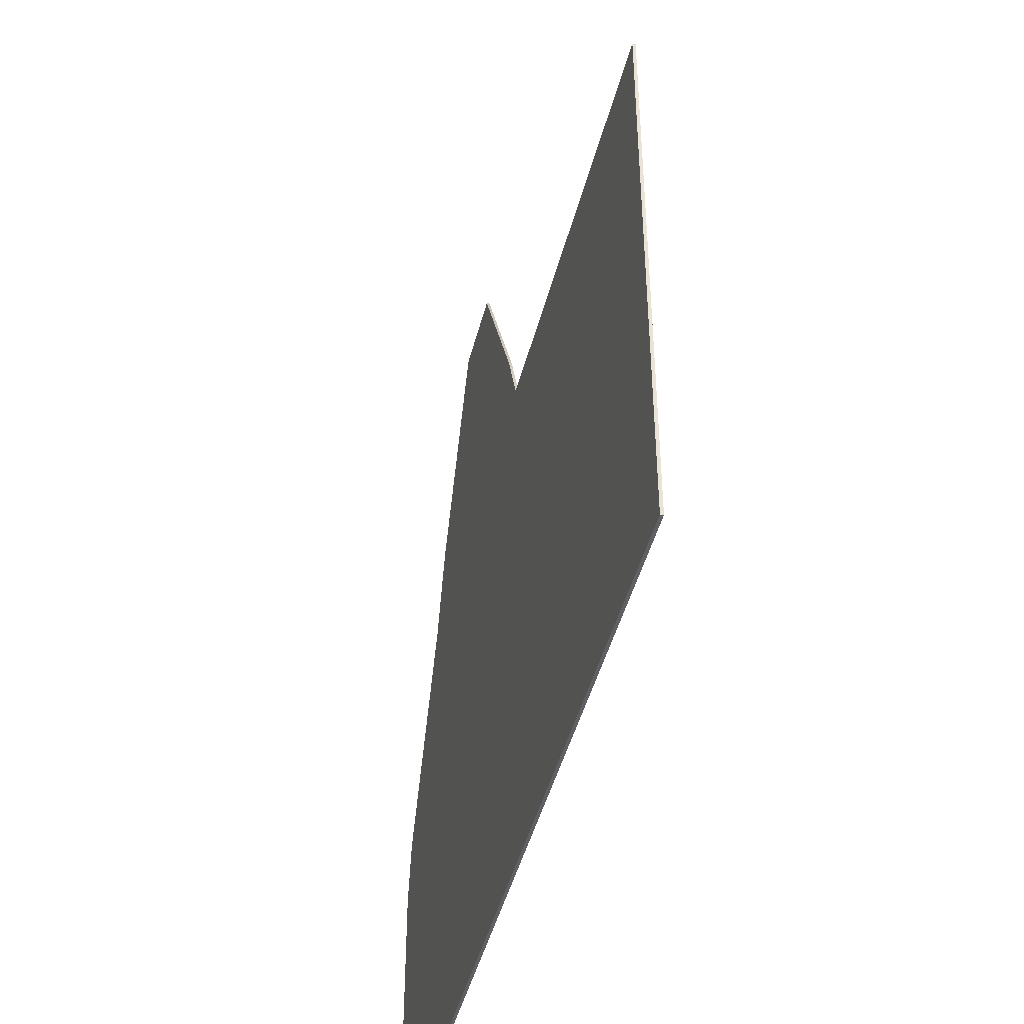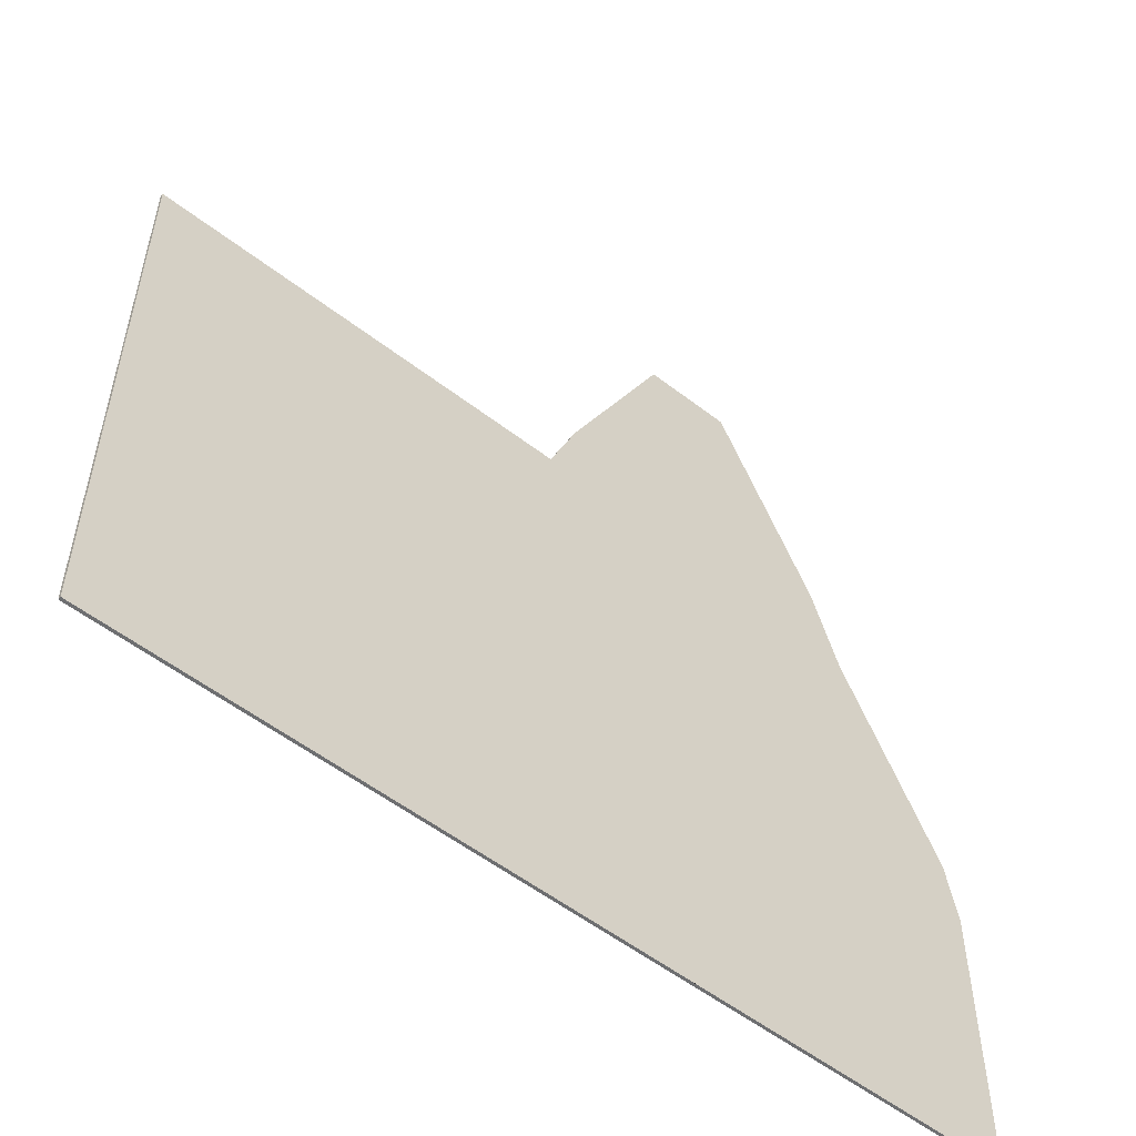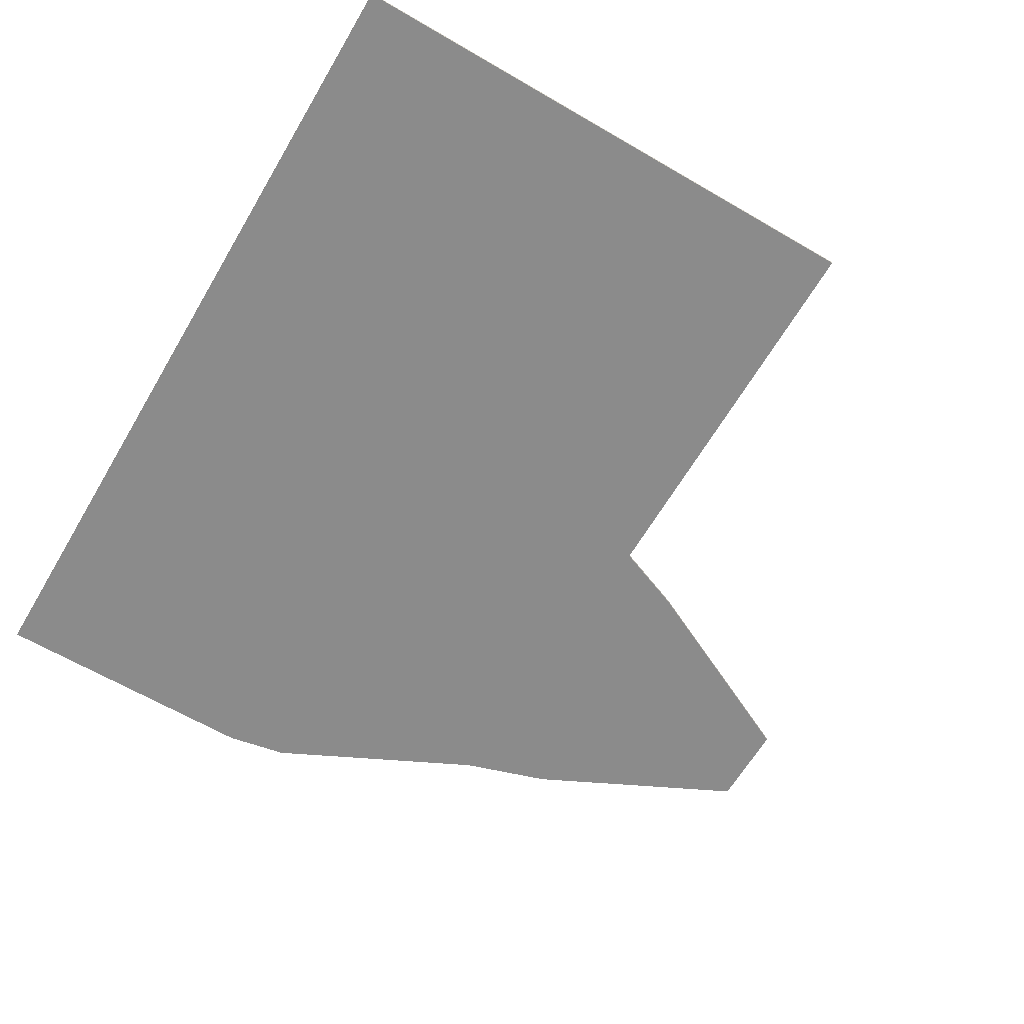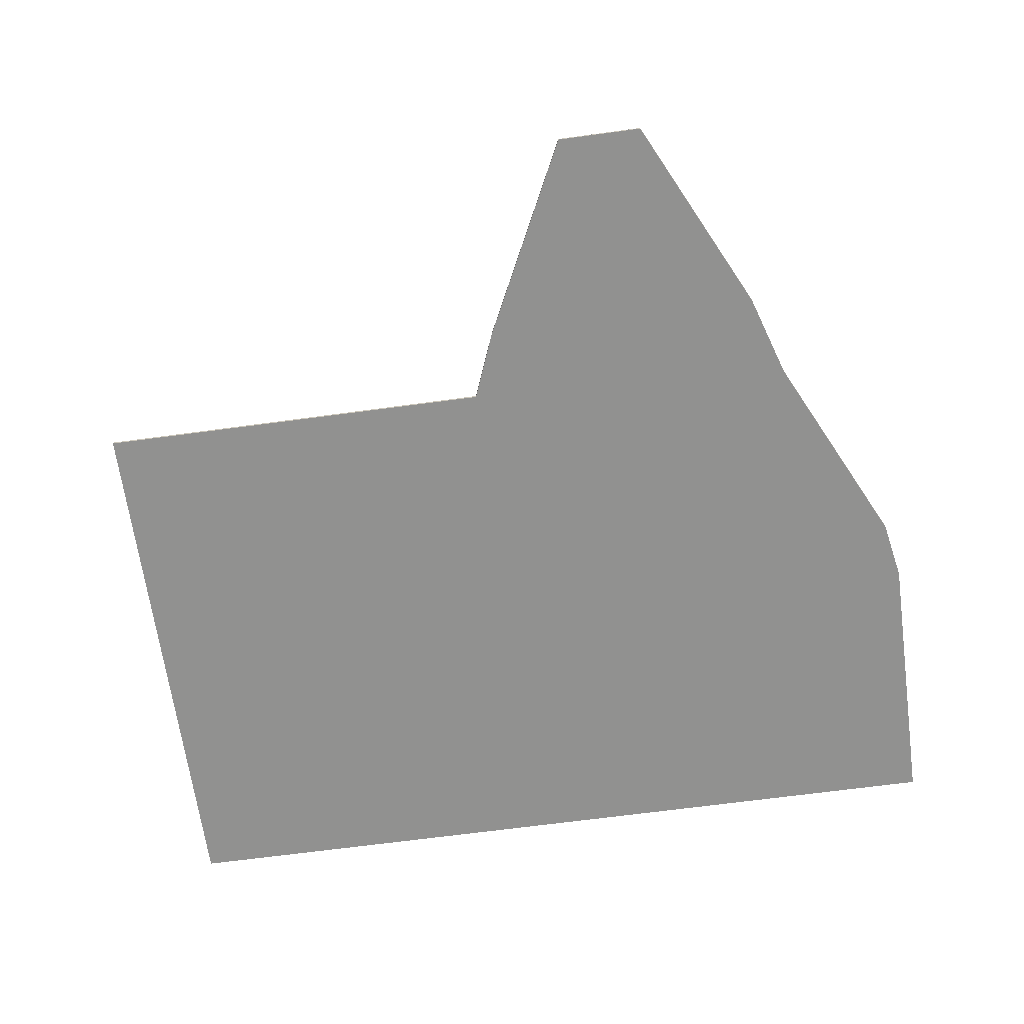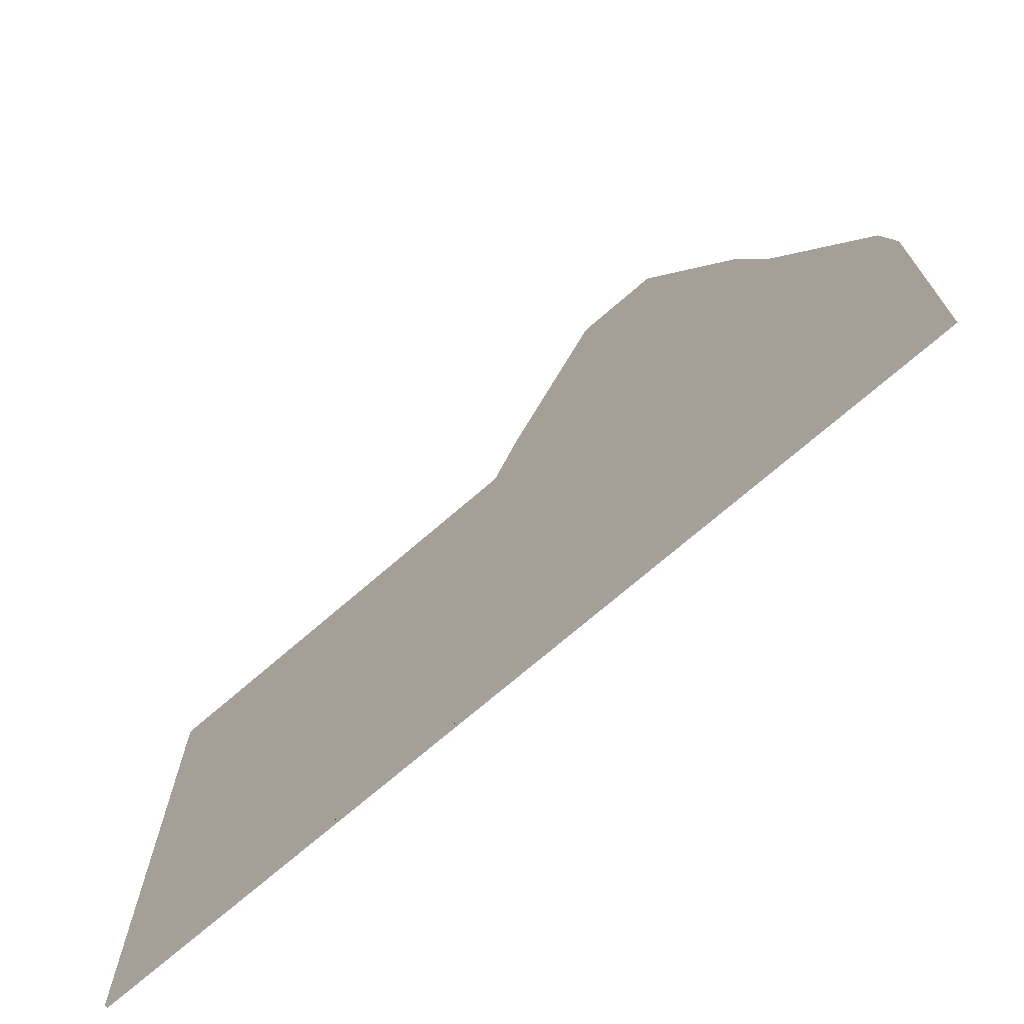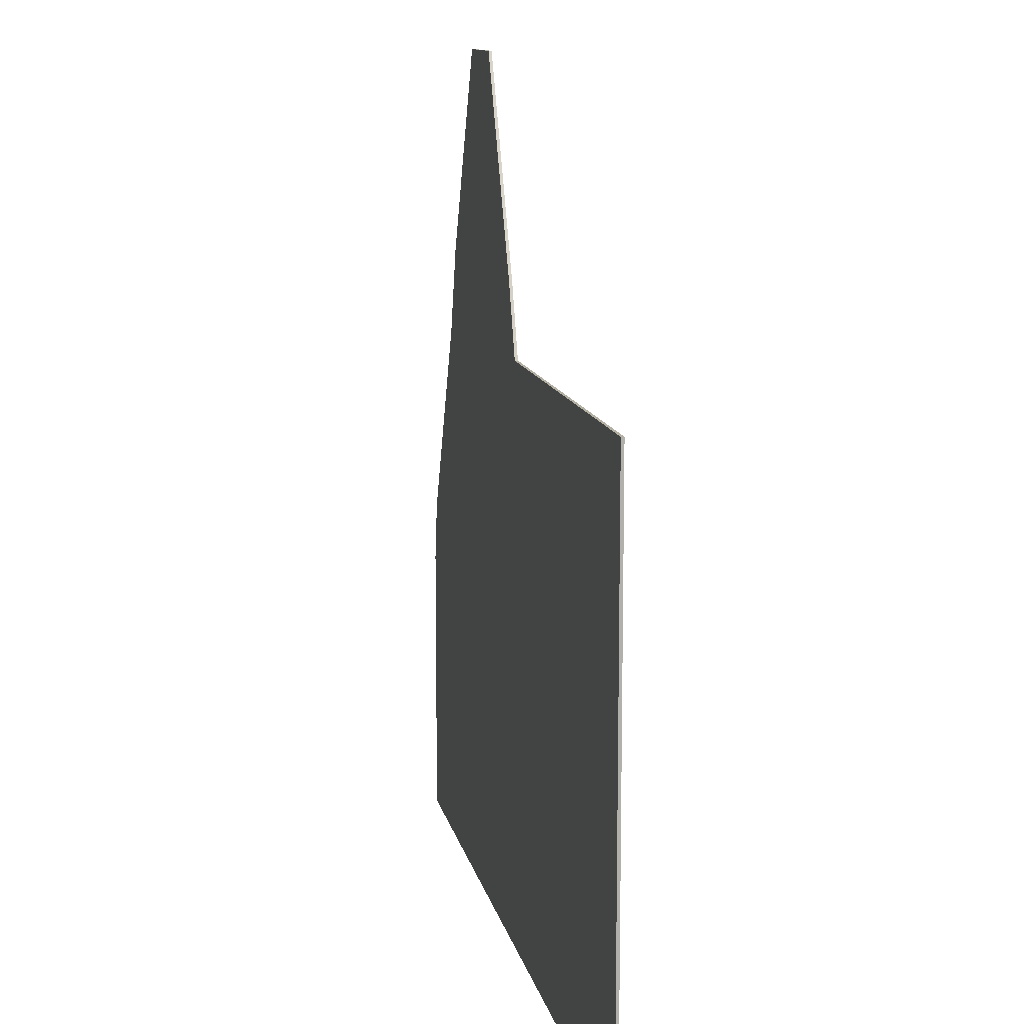
<metadata>
{"format":"obj","ext":"obj","renderer":"f3d","projection":"perspective","resolution":1024,"background":"white","views":[{"elev":-44.8,"azim":-103.9,"up":"+Z"},{"elev":-54.6,"azim":-39.3,"up":"+Z"},{"elev":-63.8,"azim":-120.5,"up":"+Y"},{"elev":-66.0,"azim":7.8,"up":"+Y"},{"elev":-72.1,"azim":40.9,"up":"+Z"},{"elev":11.6,"azim":-101.1,"up":"+Z"}]}
</metadata>
<code>
v -8 -0.02 -3.875
v 3.875 -0.01999 -3.875
v 3.875 0.02 -3.875
v -3.875 0.02 -3.875
v -3.875 0.01999 3.875
v -8 0.01999 3.875
v -3.875 -0.01999 -3.875
v -3.875 -0.02 3.875
v -8 -0.02 3.875
v -8 0.01999 -3.875
v 1.877 -0.01999 -3.875
v 3.875 -0.02 -0
v 3.875 0.02 0
v -2.346 0.02 3.875
v -2.346 -0.02 3.875
v -0.5959 -0.02 7.649
v -0.5959 0.02 7.649
v 0.5959 0.02 7.649
v -1.964 -0.02 4.843
v -1.964 0.02 4.843
v 3.714 -0.02 0.8429
v 2.346 -0.02 3.649
v 2.346 0.02 3.649
v 3.714 0.02 0.8429
v 1.964 -0.02 4.843
v 0.5959 -0.02 7.649
v 1.964 0.02 4.843
f 3 2 4
f 4 6 5
f 6 9 5
f 7 9 1
f 10 9 6
f 10 6 4
f 15 12 21
f 3 13 2
f 8 9 7
f 1 9 10
f 5 9 8
f 16 18 17
f 17 19 16
f 20 19 17
f 21 23 22
f 24 23 21
f 25 18 26
f 27 18 25
f 27 22 23
f 20 15 19
f 26 18 16
f 13 21 12
f 20 27 23
f 22 15 21
f 25 22 27
f 14 15 20
f 24 21 13
f 23 14 20
f 17 18 27
f 20 17 27
f 19 26 16
f 25 26 19
f 15 22 19
f 19 22 25
f 2 13 12
f 5 15 14
f 14 13 4
f 7 12 15
f 4 2 1
f 2 7 1
f 4 1 10
f 8 15 5
f 4 13 3
f 24 14 23
f 14 24 13
f 7 2 12
f 14 4 5
f 7 15 8
l 7 11
l 11 2

</code>
